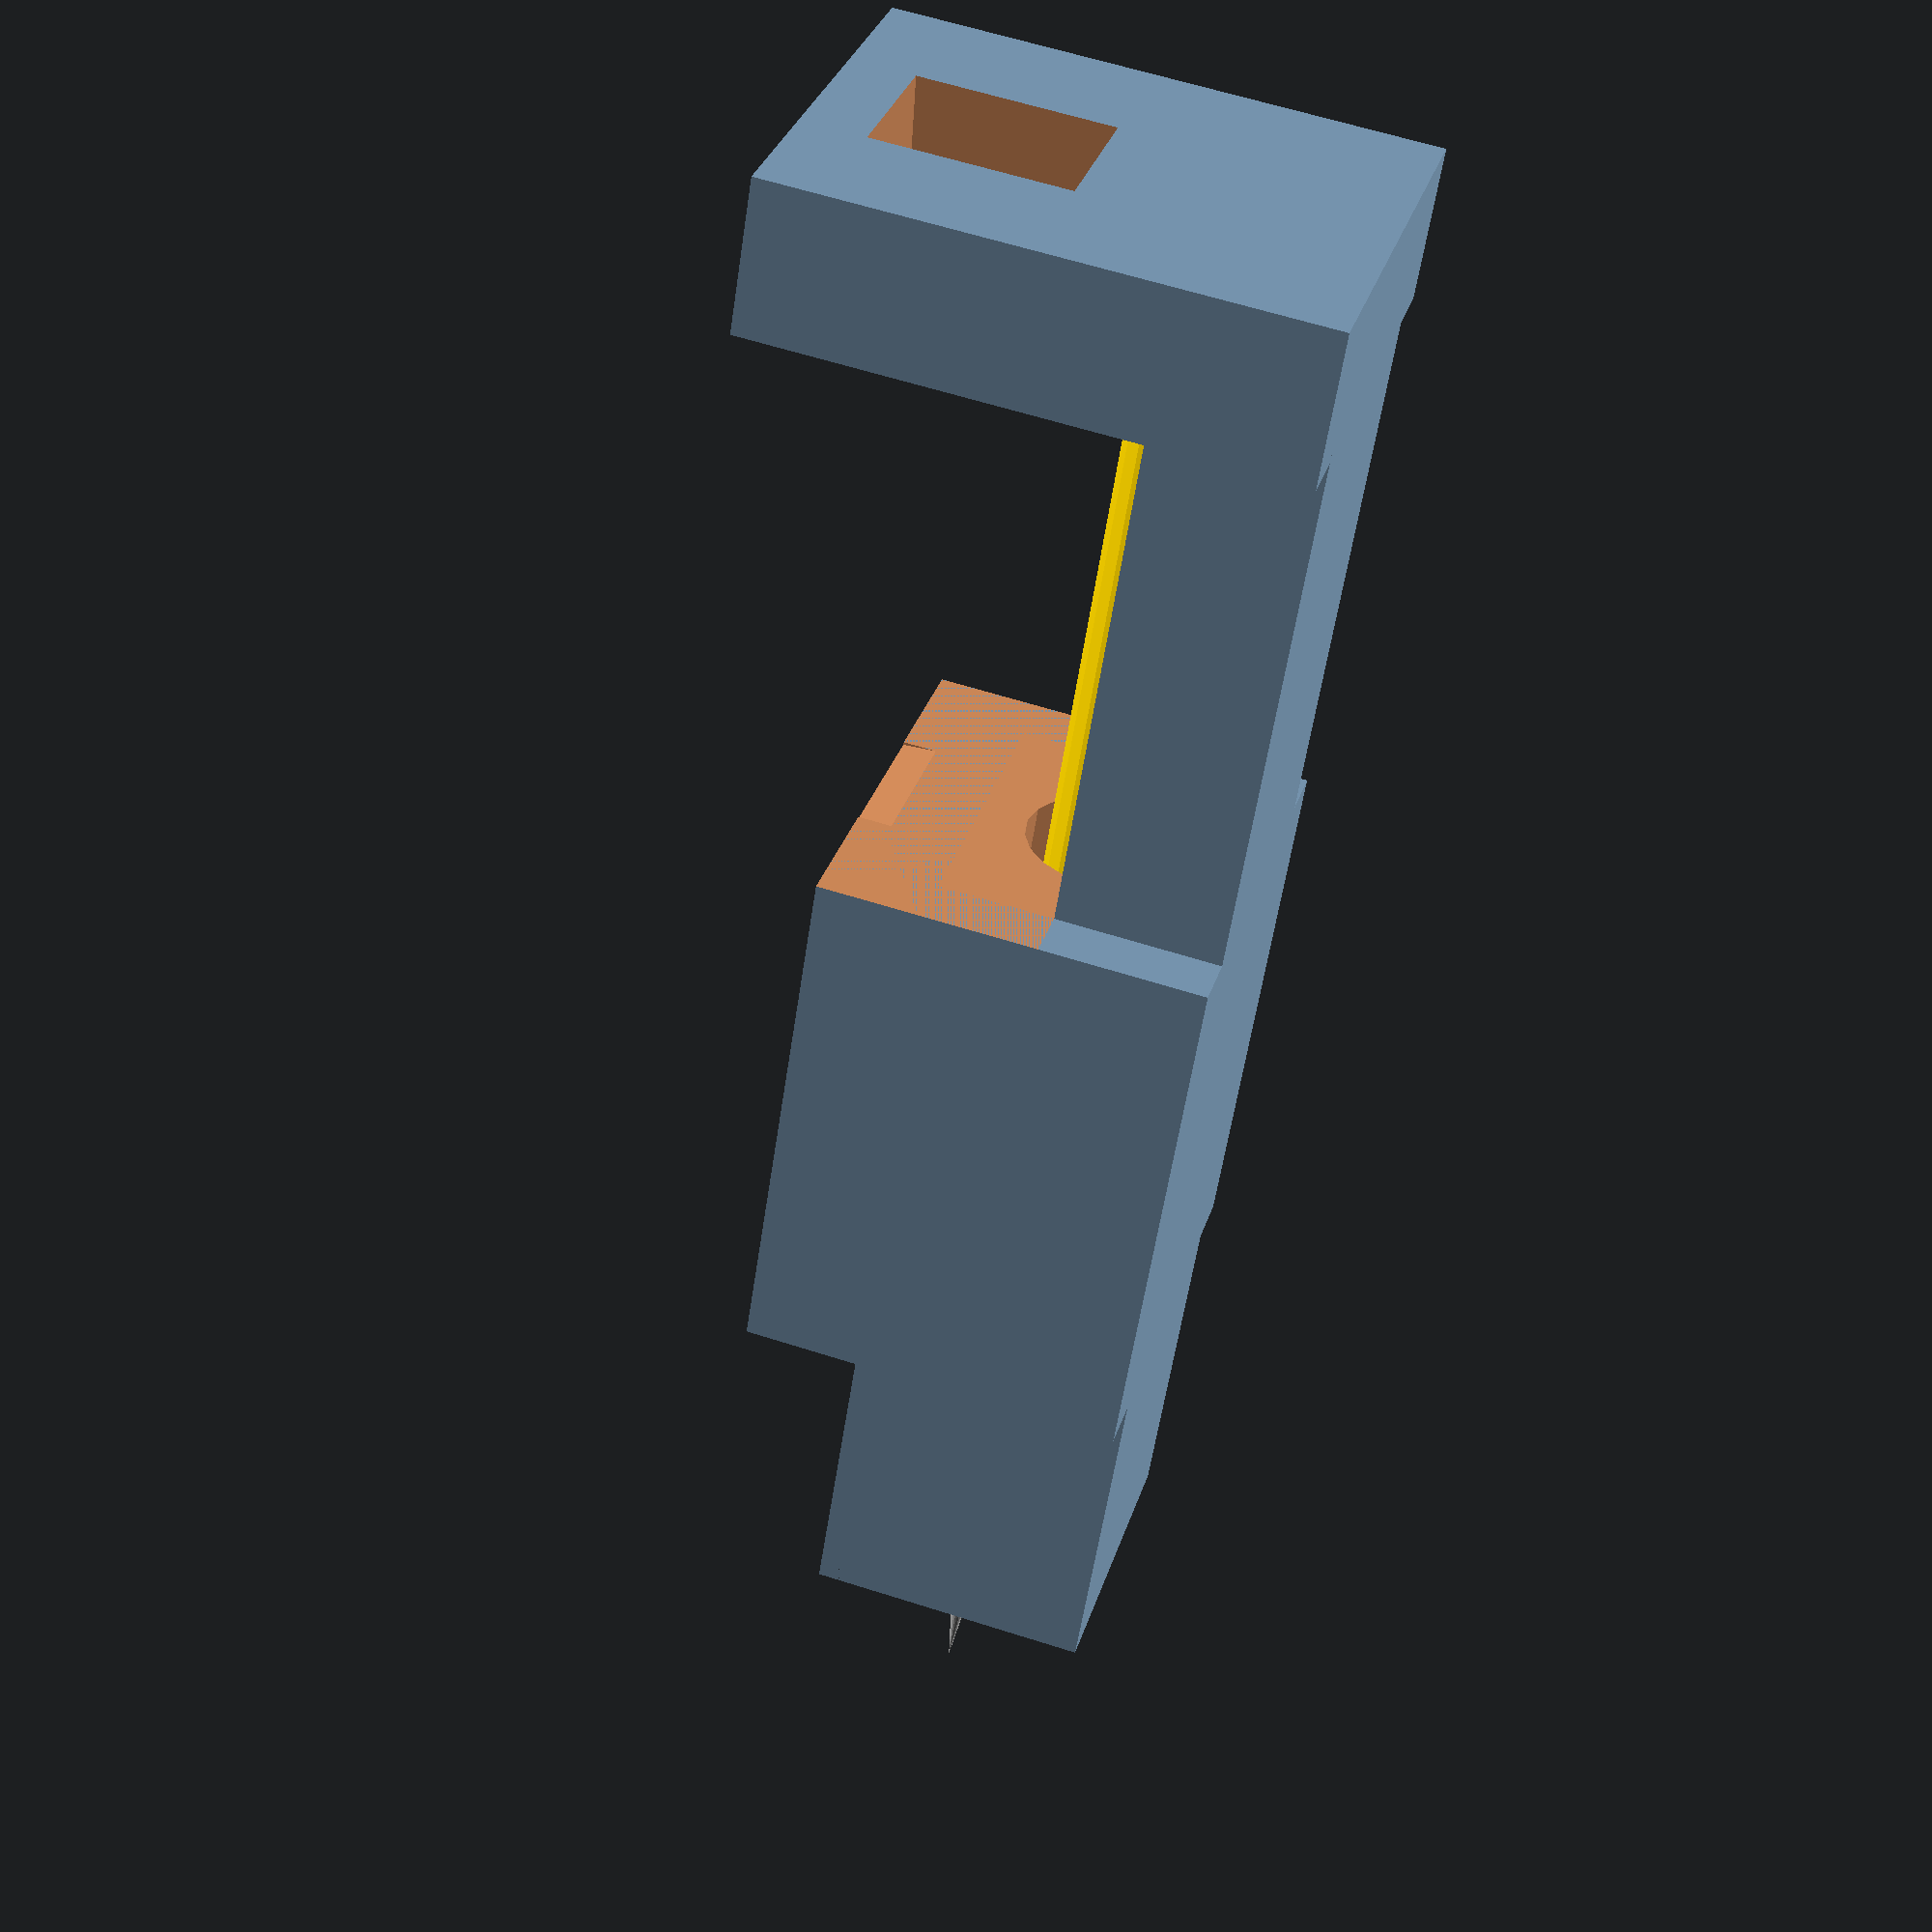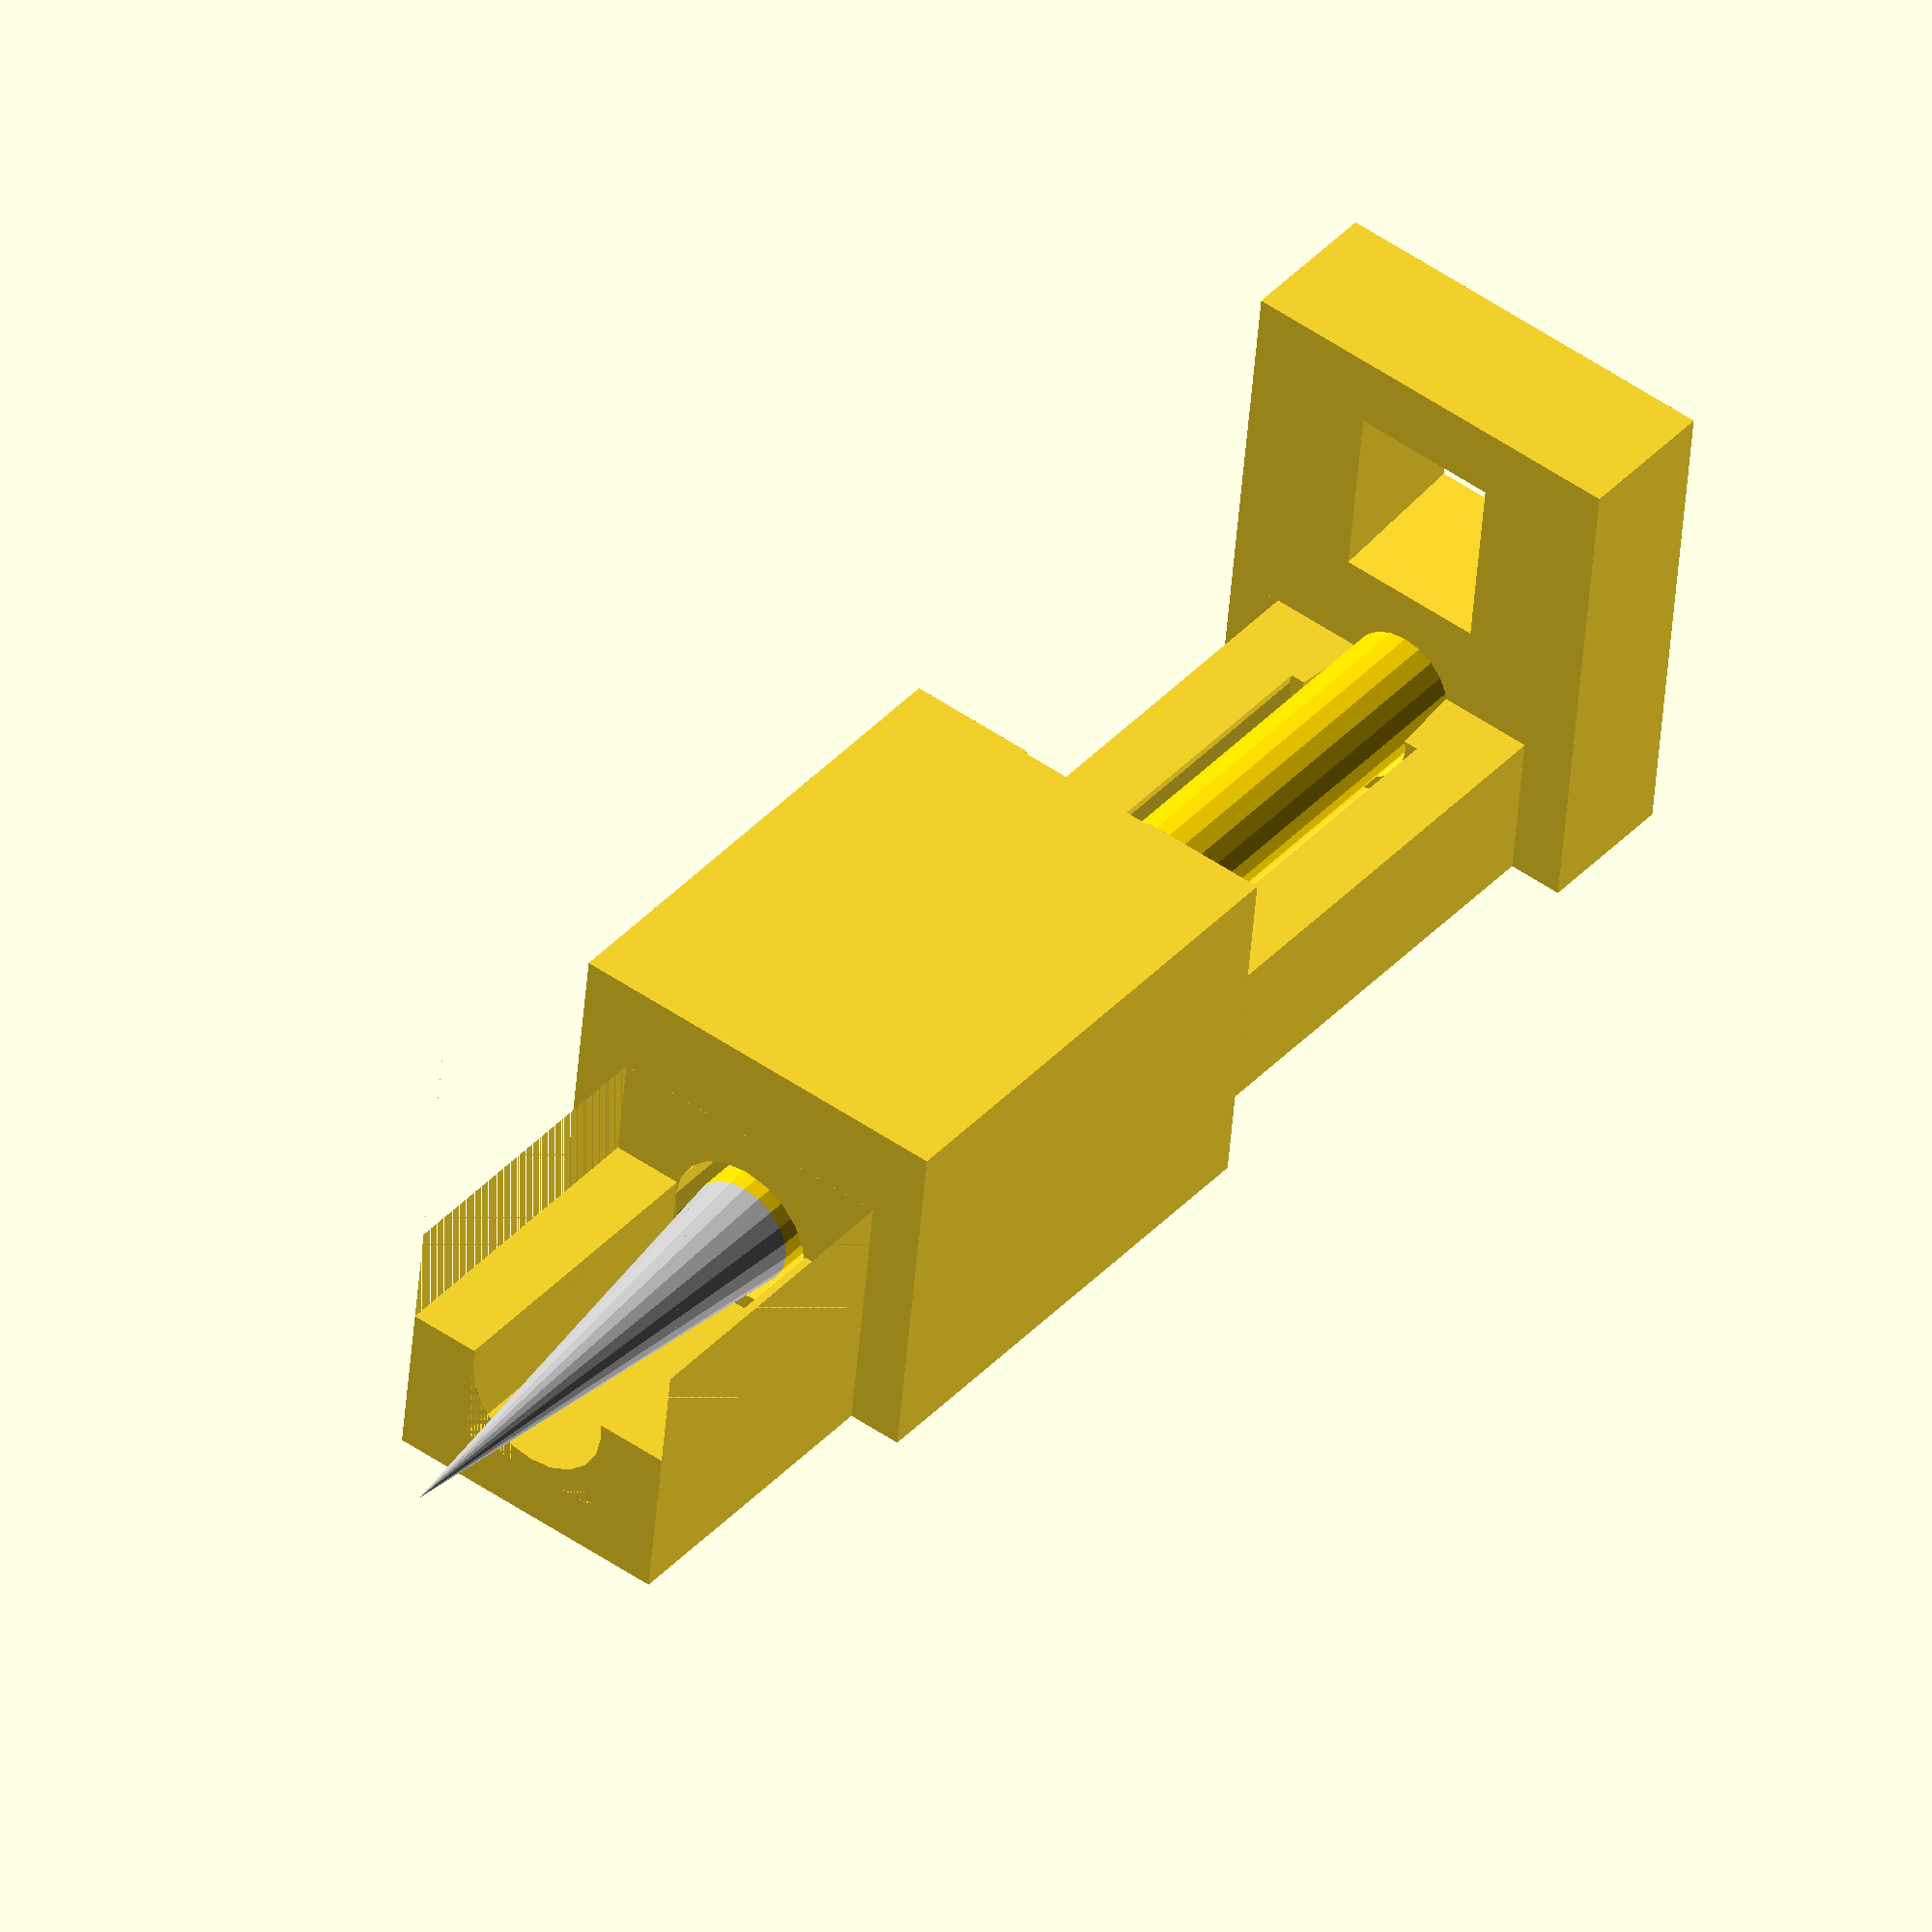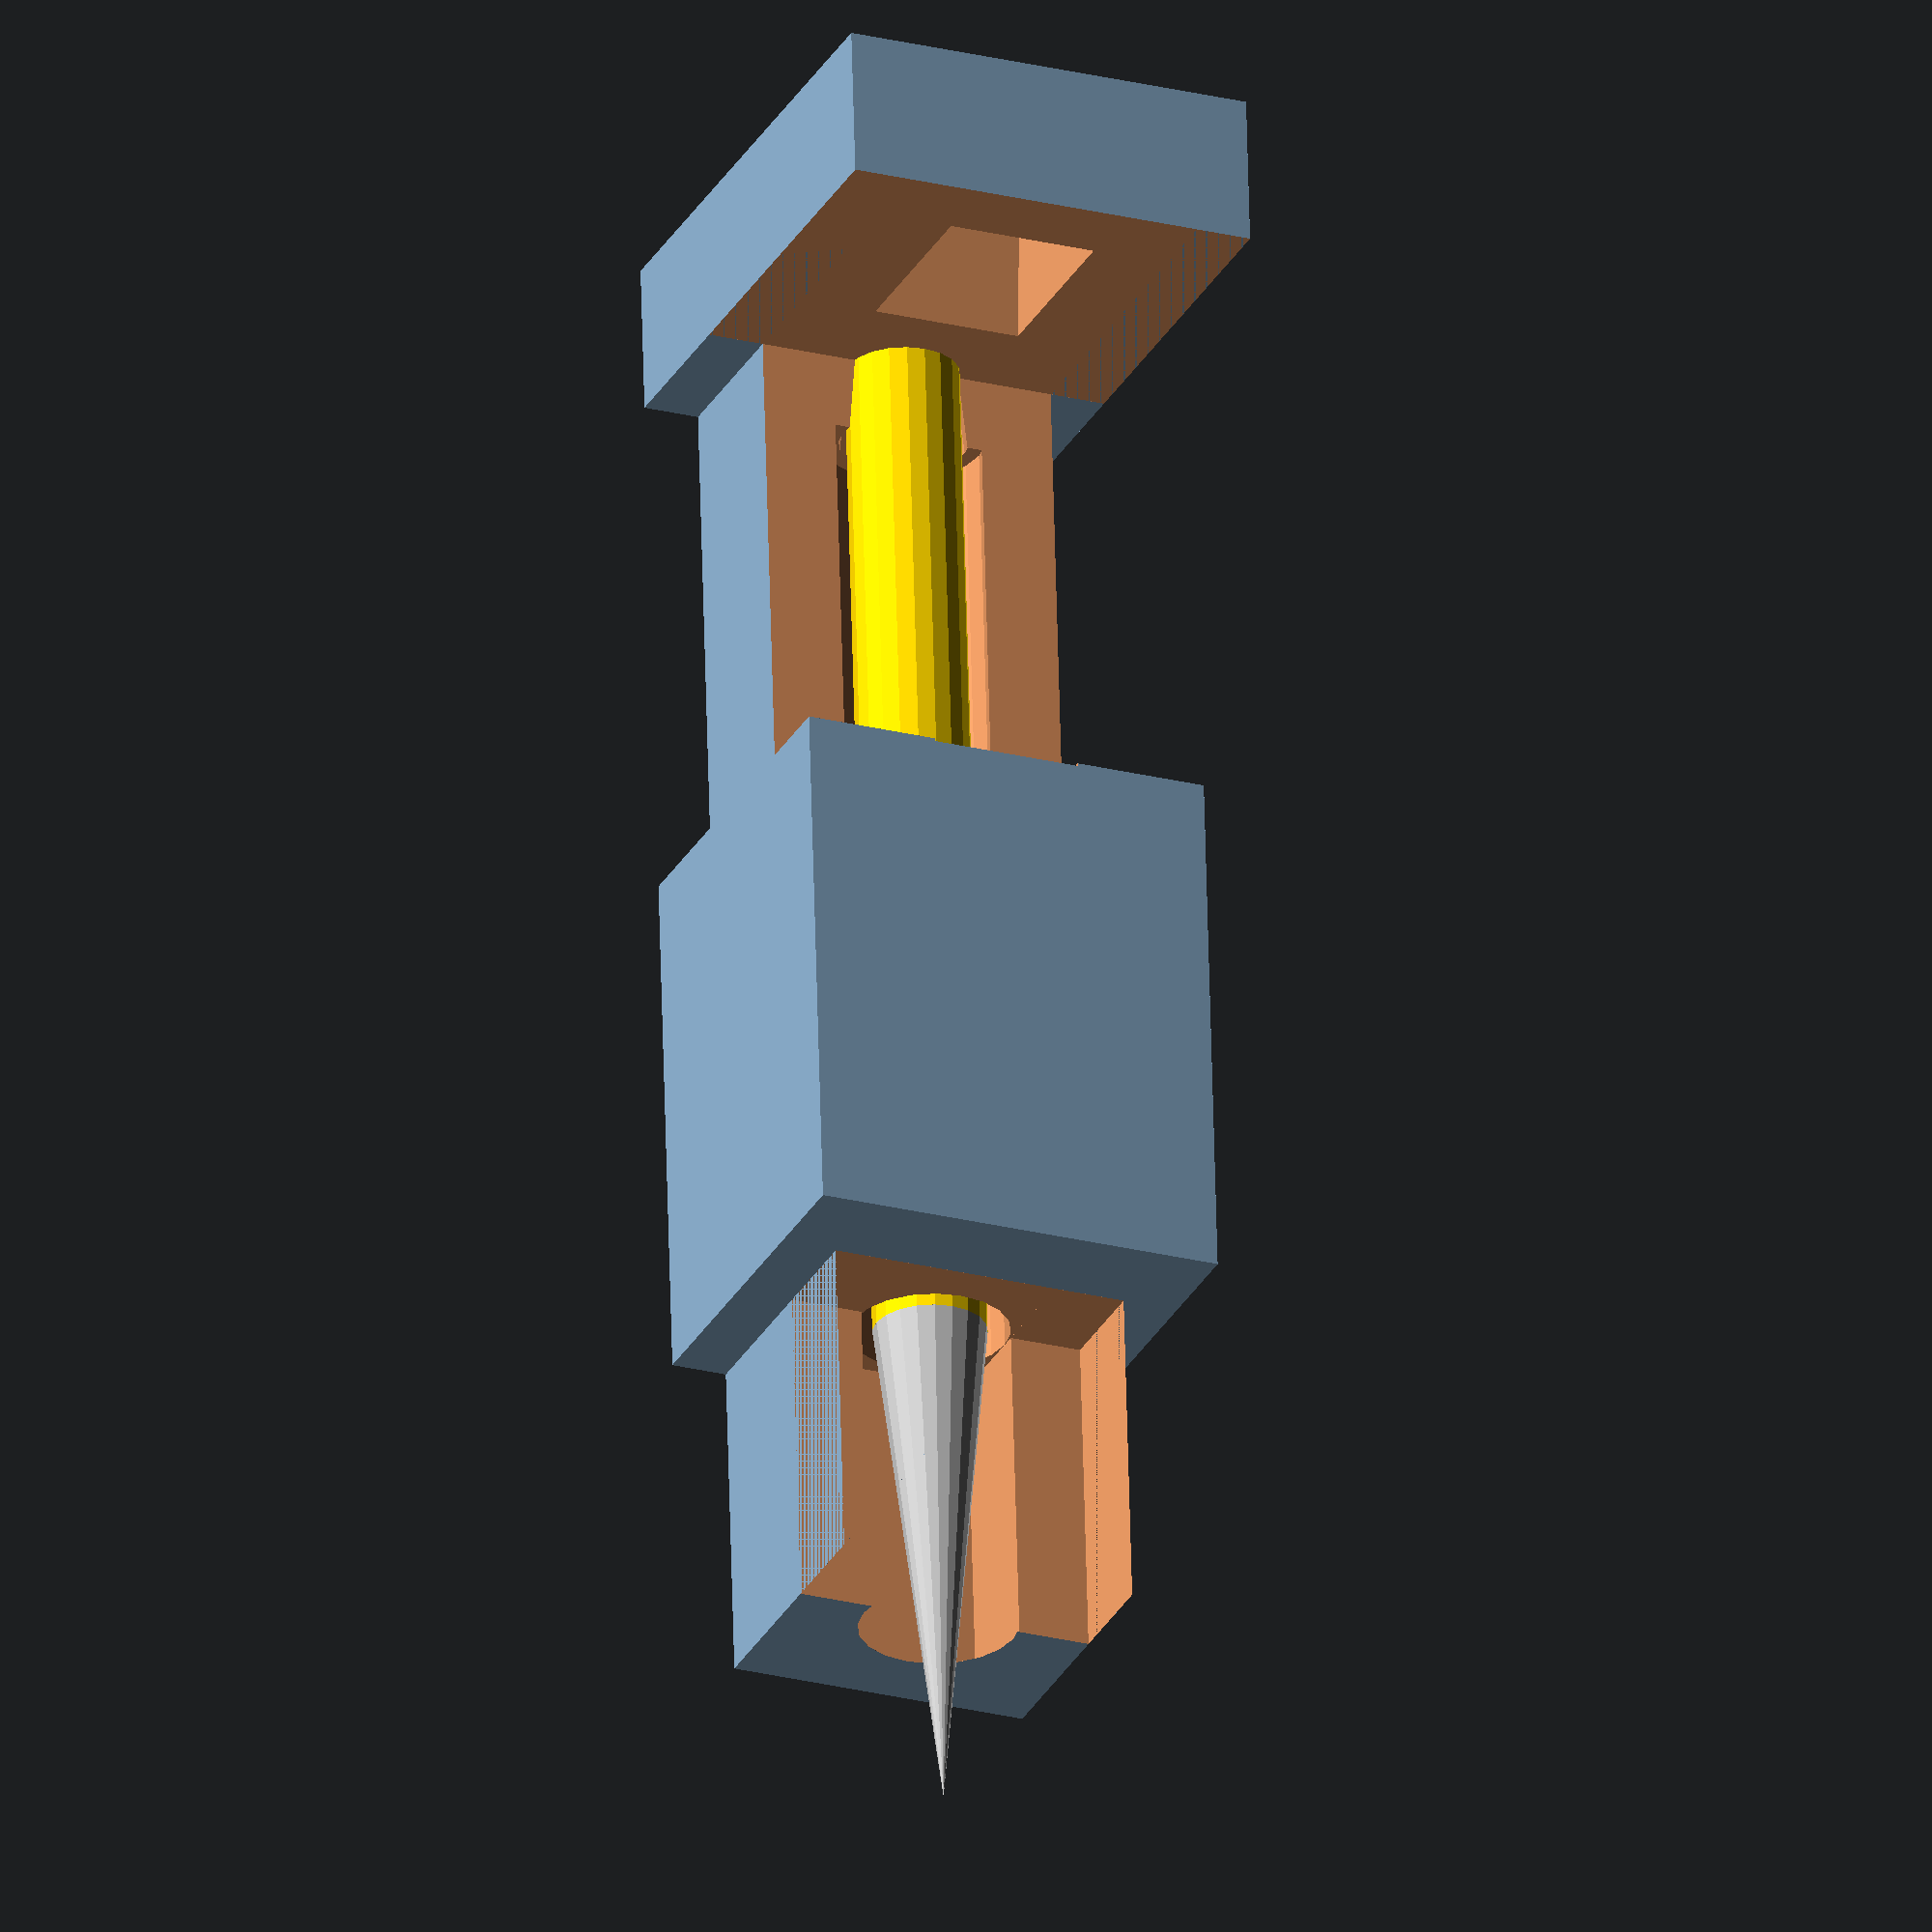
<openscad>
$fn=20;
/*
  Pogo Pin Serial Adaptor (Customisable)
  Author: Brian Khuu 2019
  
  This is similar to https://hackaday.com/2017/08/04/pogo-pin-serial-adapter-thing/
  But is fully 3D printed without need for PCB. This may be useful for Arduino serial adaptors.
  
  I used P100-E2 probes for this
*/

// Designed For Printer Nozzle
printer_nozzle=0.4;

// Base Thickness
base_thickness = 0.1;

/* probe pin spec */
ppext = 6.8; // Probe extention length
ppbody = 14; // Body of the probe
ppdia = 1.5; // probe pin diameter

ppdiatol = 0.6; // tolerance for fitting
ppinset = 2.5;

ppdiaoutset = ppext-ppinset; // How far to space out to allow for side fits
echo(ppdiaoutset);

/* Castellated Module Pin Spacing and count */

// Pin Count
ppc = 1;

// Pin Spacing
pps = 2.54;

// PCB Thickness
pcb_thickness = 1.1; // 1mm Open Log Clone

// PCB Probe Offset
pcb_probe_offset = 1.3;

/* Clip */
clip_tab = 5; // Clip tab to more easily open the clip

/* pcb */
pcb_h = 2; // pcb thickness

/* calc */
boxx = ppc * pps + ppdia;
boxy = 2 + ppbody + ppdiaoutset;
boxh = base_thickness+pcb_probe_offset+ppdiatol+5;

module probe_pin_req()
{
  inset=0;
  translate([0,0,-ppbody])
  union()
  {
    translate([0,0,0])
      cylinder(r1=(ppdia)/2,r2=(ppdia+ppdiatol)/2, h=3);
    translate([0,0,1])
      cylinder(r=(ppdia+ppdiatol)/2, h=ppbody+ppext+1);
    %color("gold") cylinder(r=ppdia/2, h=ppbody);
    %color("silver") translate([0,0,ppbody])
      cylinder(r=ppdia/2, r2=0, h=ppext);
  }
}

module openlog_clone_programmer_jig()
{
  difference()
  {  
    /* Bulk */
    union()
    {
      difference()
      {
        cube([boxx,boxy,boxh]);
        translate([-5, 0, base_thickness+pcb_probe_offset+ppdia*1.5]) 
          cube([ppc * pps+10,ppbody, 5]);
      }
      translate([-(ppdia)/2, ppdiaoutset+7+ppbody/2, 0]) 
        cube([boxx+(ppdia),boxy-(ppdiaoutset+7+ppbody/2), boxh]);
      translate([-(ppdia)/2, ppdiaoutset, 0]) 
        cube([boxx+(ppdia),7, 5]);
    }

    /* Probe Access Cutout */
    translate([-5, ppdiaoutset+7, base_thickness+pcb_probe_offset+ppdia/2]) 
      cube([ppc * pps+10,ppbody/2, boxh]);
      
    /* Module Cutout */
    translate([0, -0.001, base_thickness+ppdia+ppdiatol]) 
      cube([boxx,ppdiaoutset, boxh]);
      
    /* Probe */
    for ( xi = [0 : 1 : ppc-1] )
    {
      translate([ppdia/2+pps/2+pps*xi, 0, base_thickness])
      union()
      {
        translate([0, ppdiaoutset, pcb_probe_offset+ppdiatol])
          rotate([90,0,0])
          probe_pin_req();
        
        translate([0, ppdiaoutset, pcb_probe_offset+ppdiatol])
          rotate([180,0,0])
            translate([0, (ppdiaoutset)/2, 0])
              cube([ppdia+ppdiatol,(ppdiaoutset),ppdia+1], center=true);
      }
    }
    
    /* Wire Guide (To solder onto the probe) */
    for ( xii = [0 : 1 : ppc-1] )
    {
      translate([ppdia/2+pps/2+pps*xii, boxy+1, base_thickness+ppdia+1.5+pcb_probe_offset+ppdiatol])
        rotate([95,0,0])
          cube([2,2.5,20],center=true);
    }
  }
}

openlog_clone_programmer_jig();
</openscad>
<views>
elev=119.0 azim=151.9 roll=71.9 proj=p view=solid
elev=46.8 azim=37.7 roll=355.6 proj=o view=wireframe
elev=28.5 azim=358.4 roll=337.1 proj=o view=wireframe
</views>
